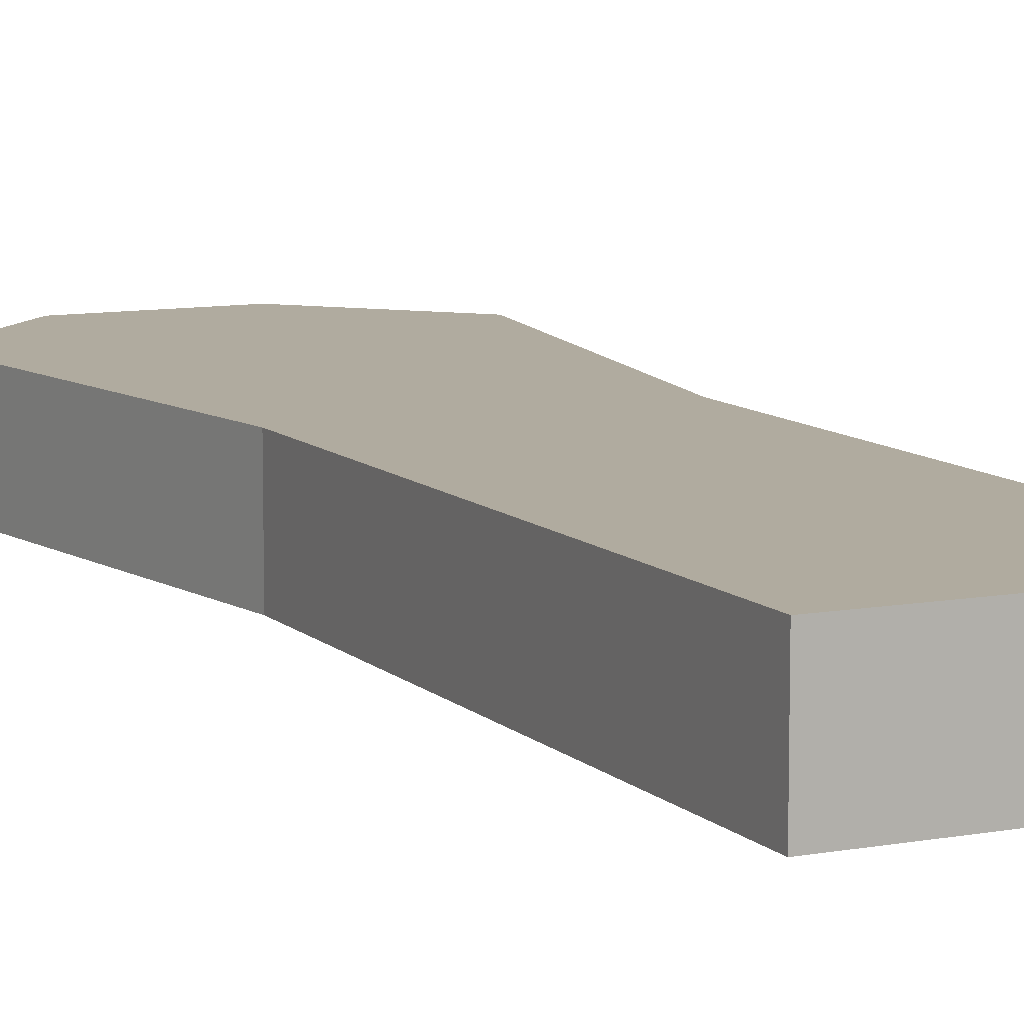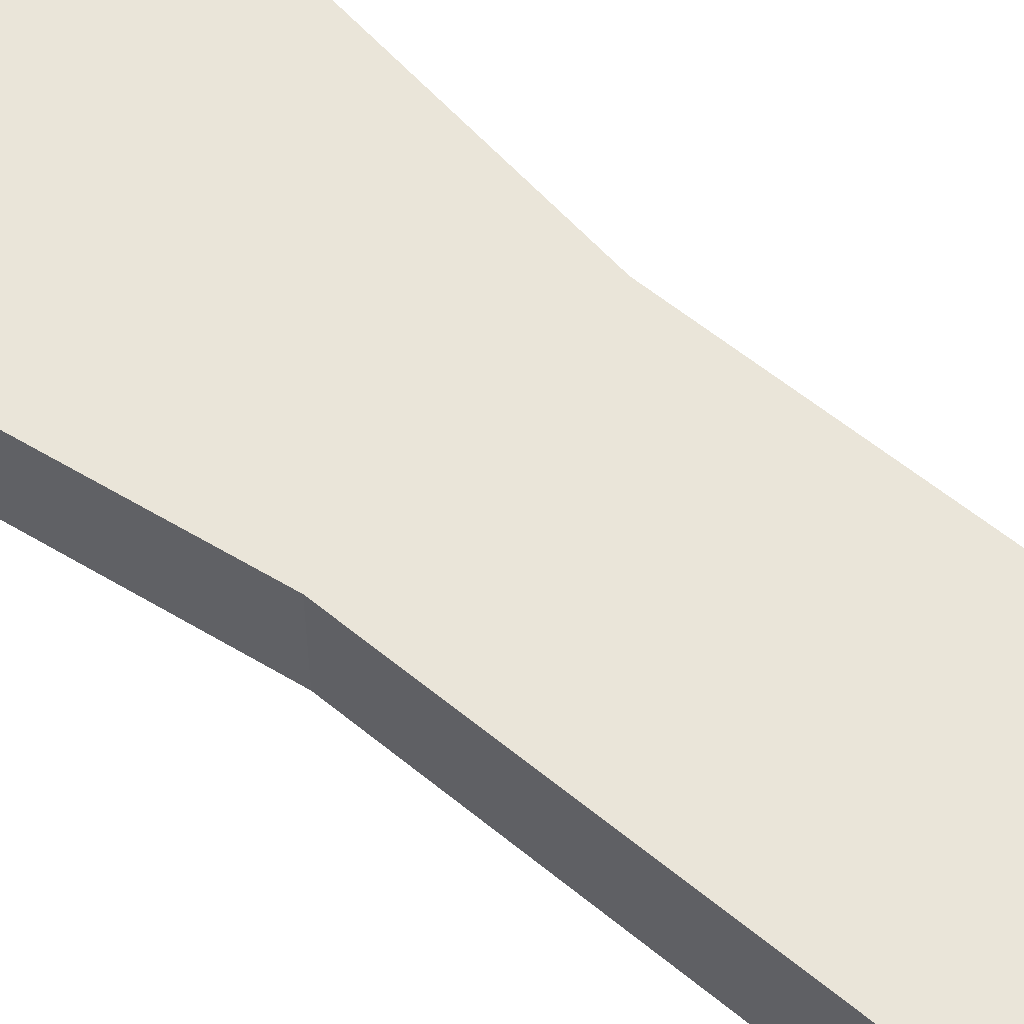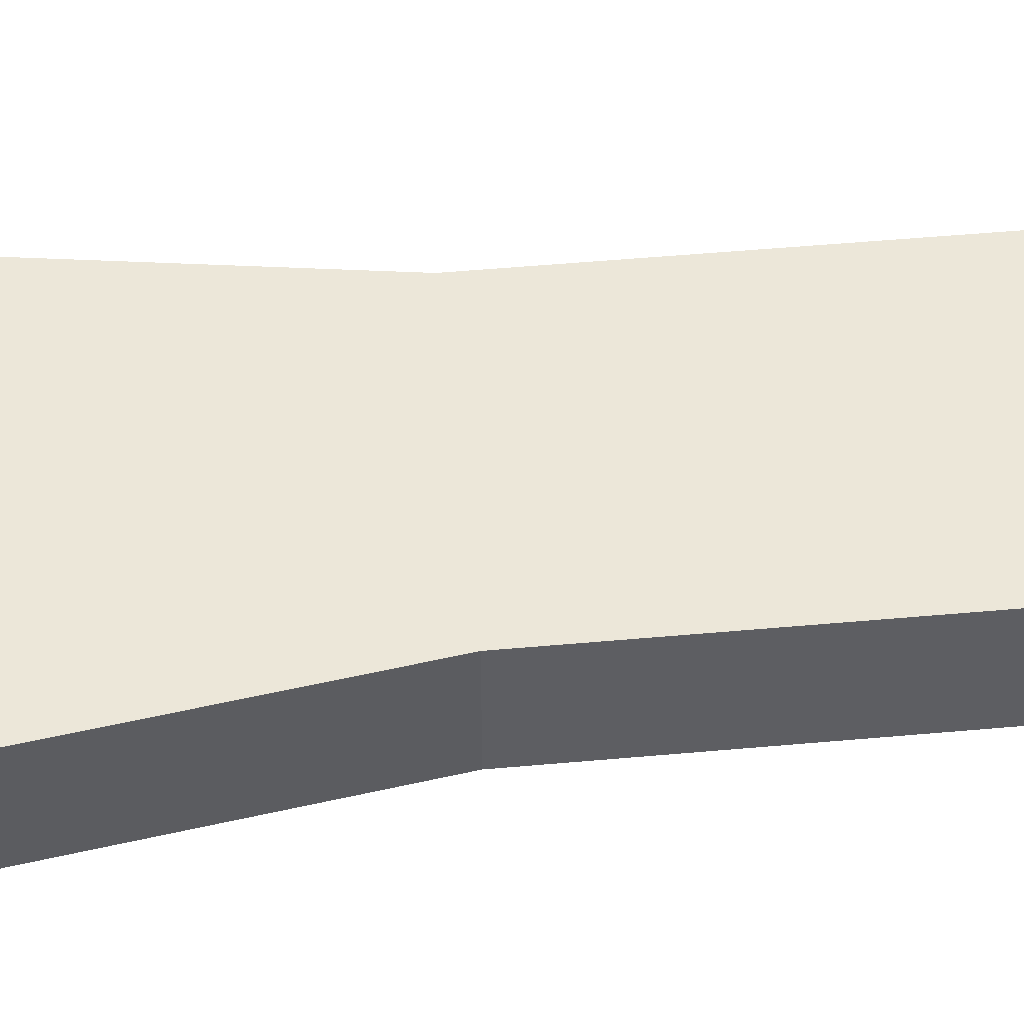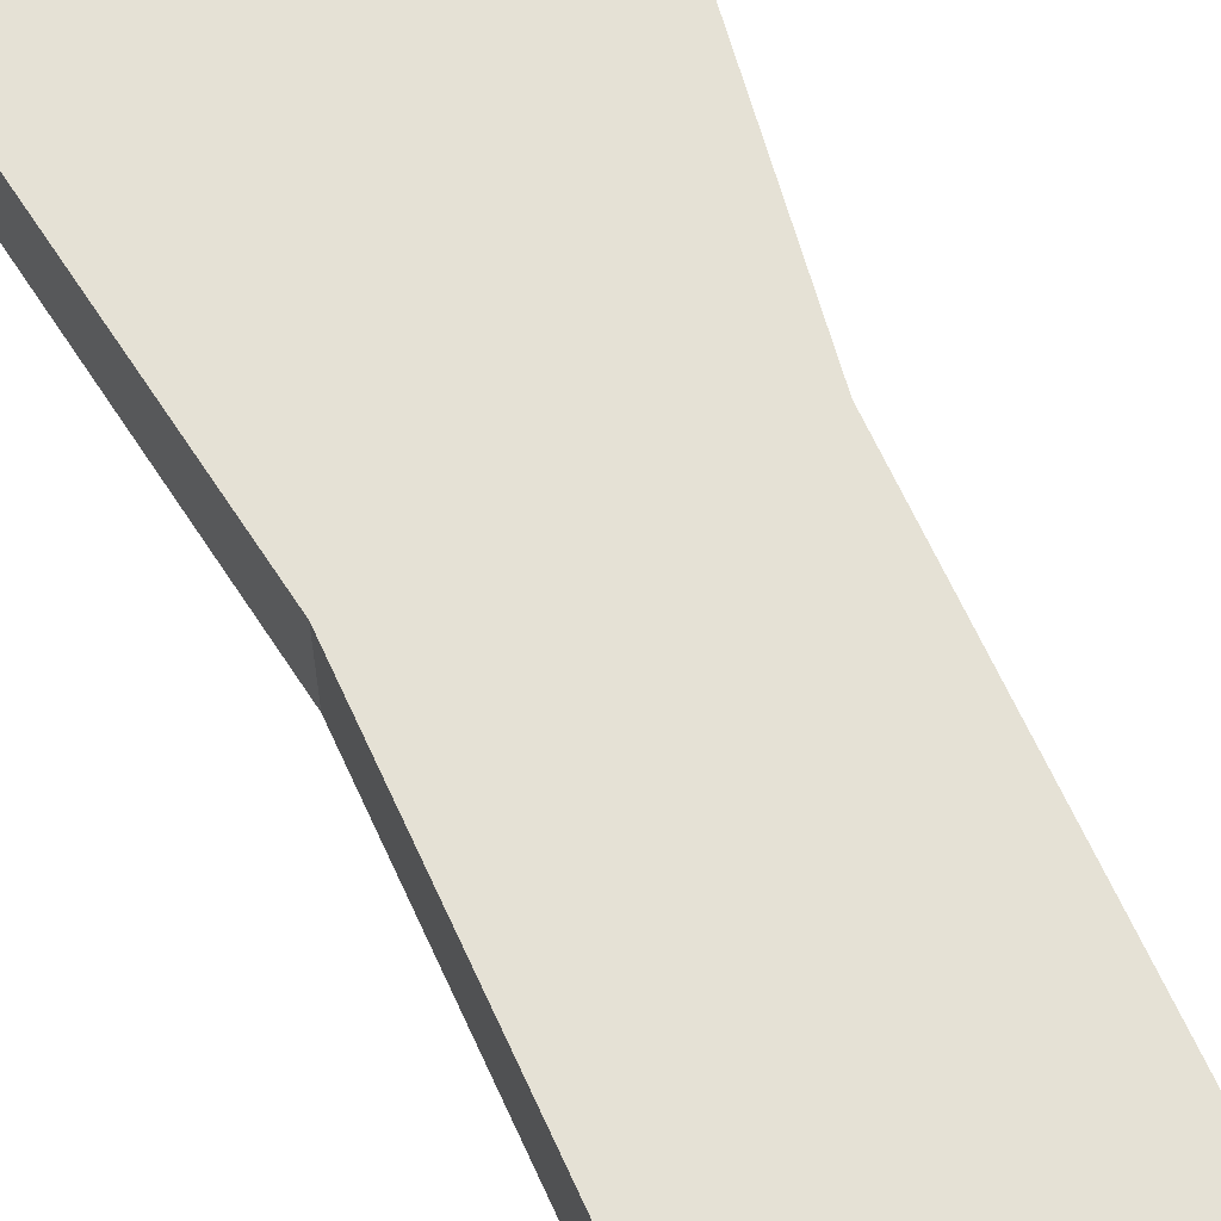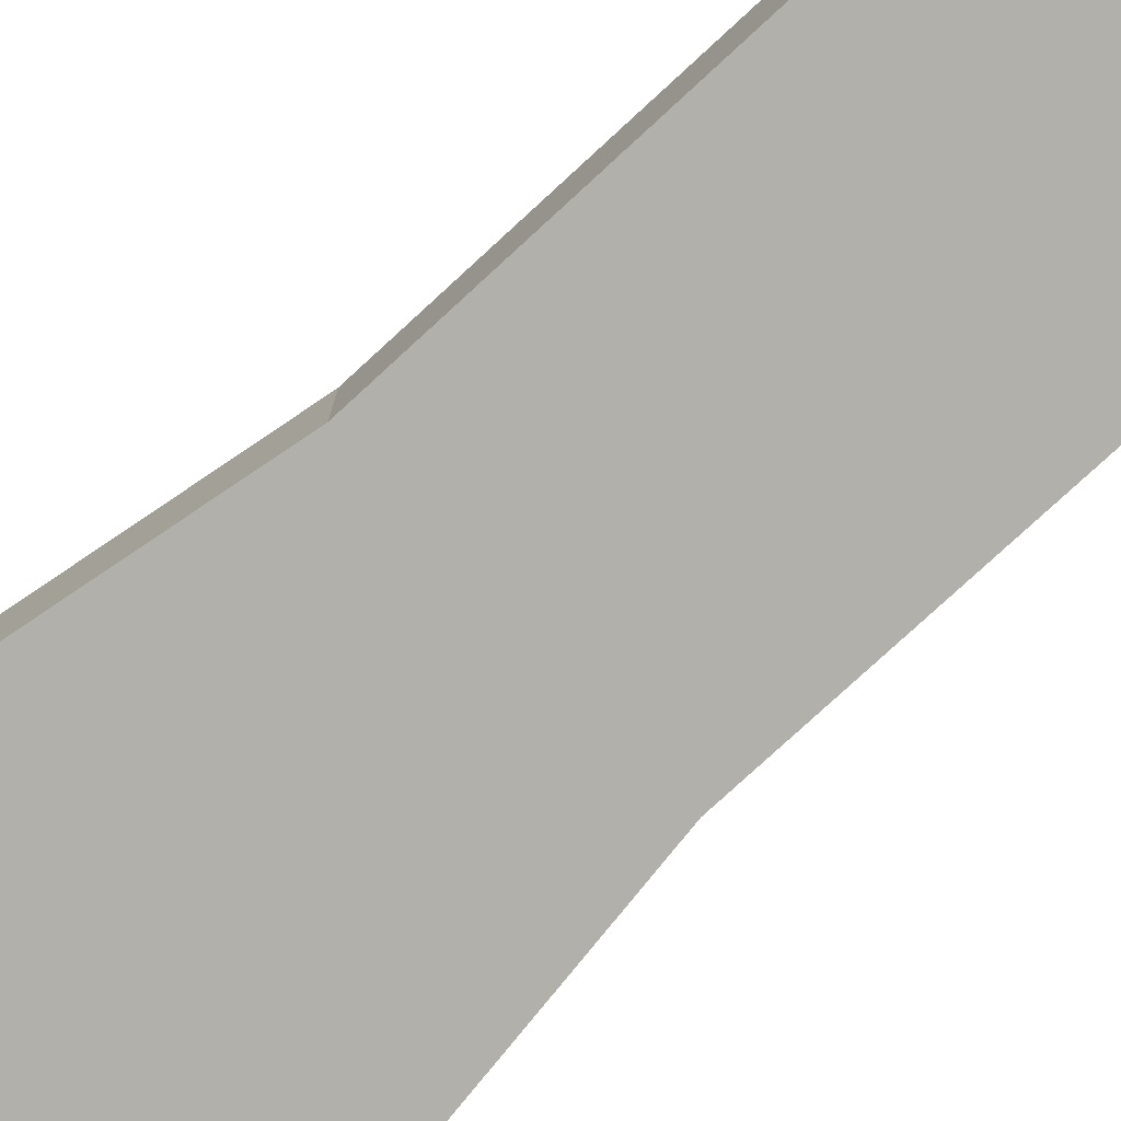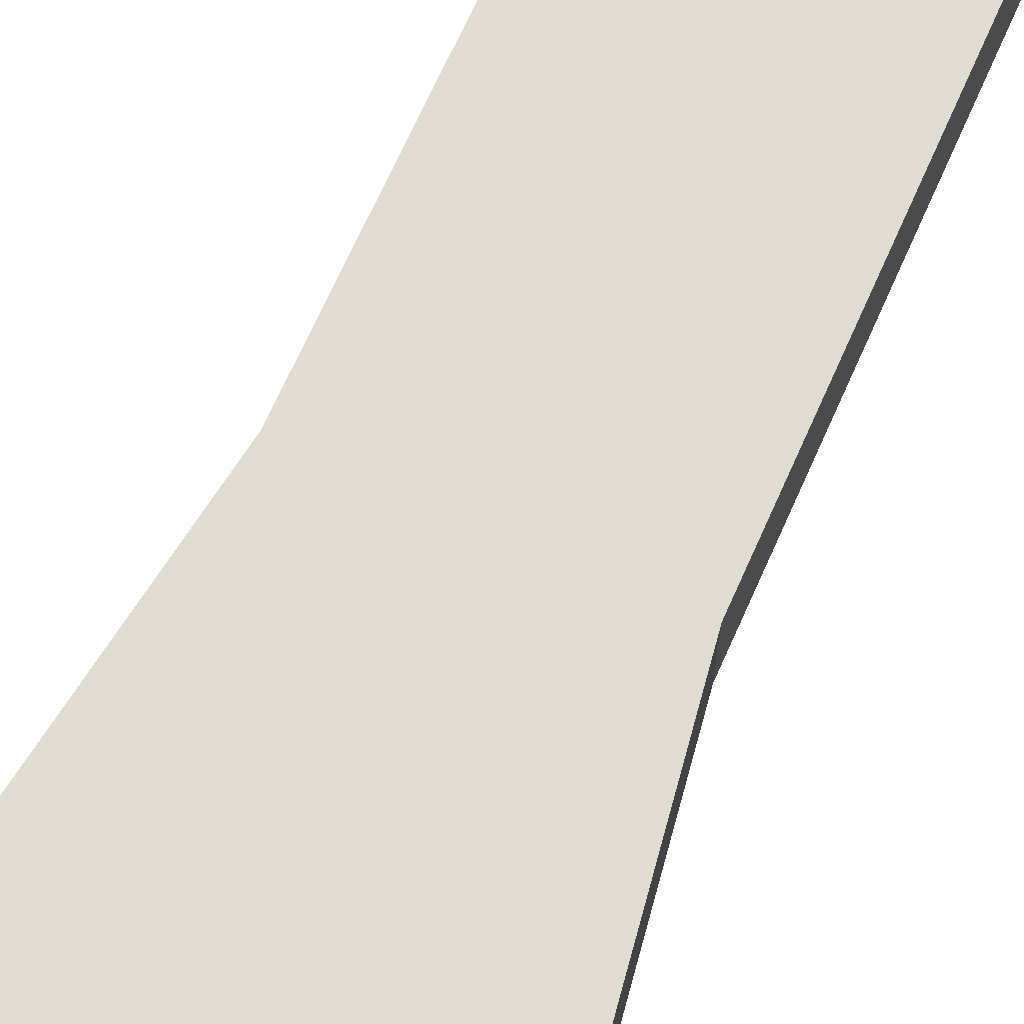
<metadata>
{"format":"obj","ext":"obj","renderer":"f3d","projection":"perspective","resolution":1024,"background":"white","views":[{"elev":9.7,"azim":-25.5,"up":"+Z"},{"elev":58.0,"azim":-49.5,"up":"+Z"},{"elev":50.0,"azim":-95.7,"up":"+Z"},{"elev":65.1,"azim":-24.4,"up":"+Z"},{"elev":-78.5,"azim":-47.4,"up":"+Z"},{"elev":69.2,"azim":-156.0,"up":"+Z"}]}
</metadata>
<code>
v  -0.6848 1.573 0.9276
v  0.6848 1.573 0.9276
v  0.2695 2.006 0.9276
v  -0.2695 2.006 0.9276
v  0.2695 2.006 0.5658
v  0.6848 1.573 0.5658
v  -0.6848 1.573 0.5658
v  -0.2695 2.006 0.5658
v  0.4732 -1.858 0.9276
v  -0.4732 -1.858 0.9276
v  -0.4732 -1.858 0.5658
v  0.4732 -1.858 0.5658
v  -0.4732 0.1778 0.9276
v  -0.4732 0.1778 0.5658
v  0.4732 0.1778 0.9276
v  0.4732 0.1778 0.5658
g Box001
f 1 2 3
f 3 4 1
f 5 6 7
f 7 8 5
f 4 3 5
f 5 8 4
f 2 6 5
f 5 3 2
f 9 10 11
f 11 12 9
f 13 14 11
f 11 10 13
f 10 9 15
f 15 13 10
f 12 11 14
f 14 16 12
f 9 12 16
f 16 15 9
f 1 7 14
f 14 13 1
f 13 15 2
f 2 1 13
f 16 14 7
f 7 6 16
f 15 16 6
f 6 2 15
f 4 8 7
f 7 1 4

</code>
